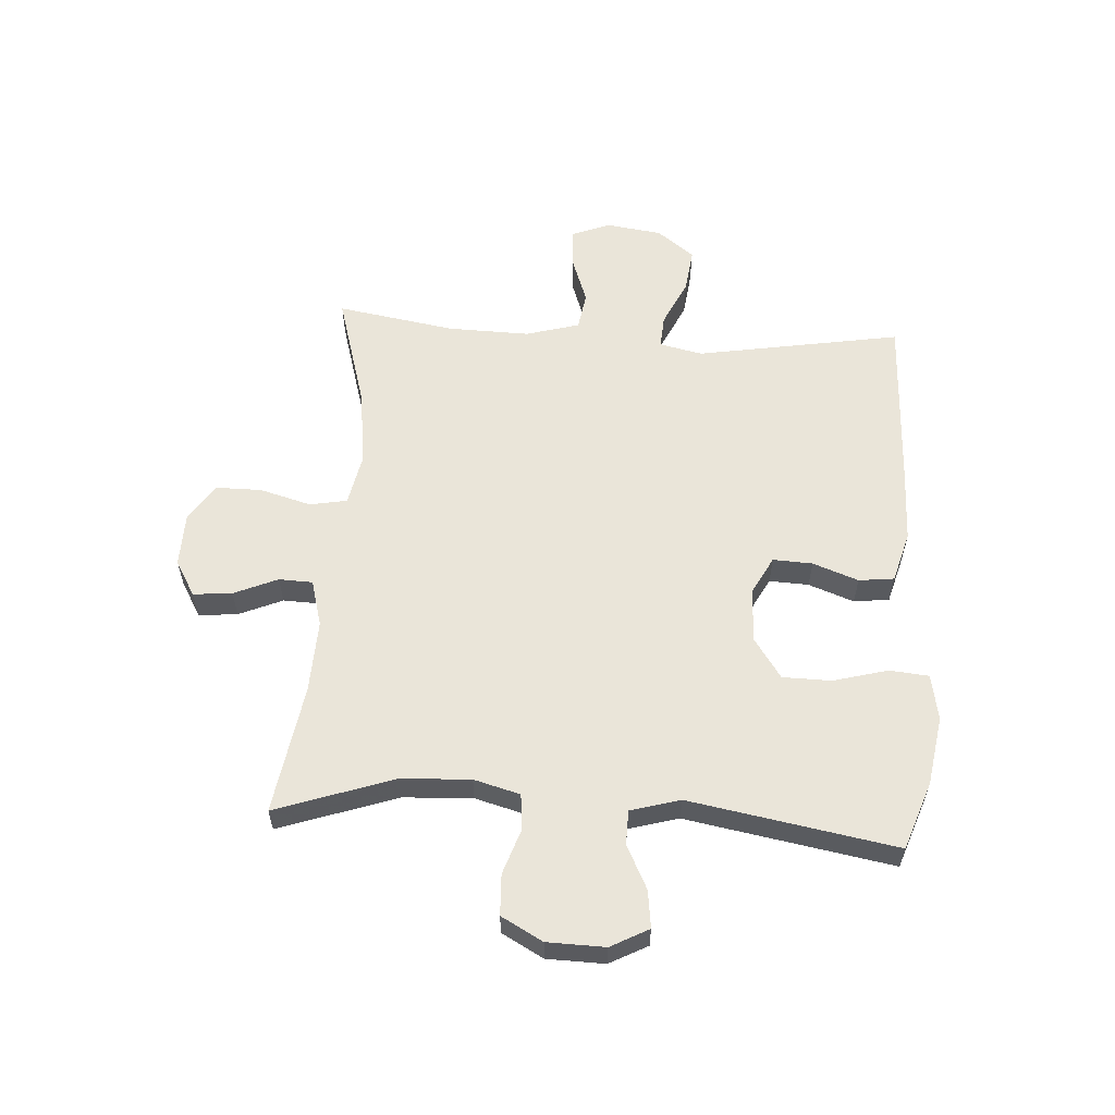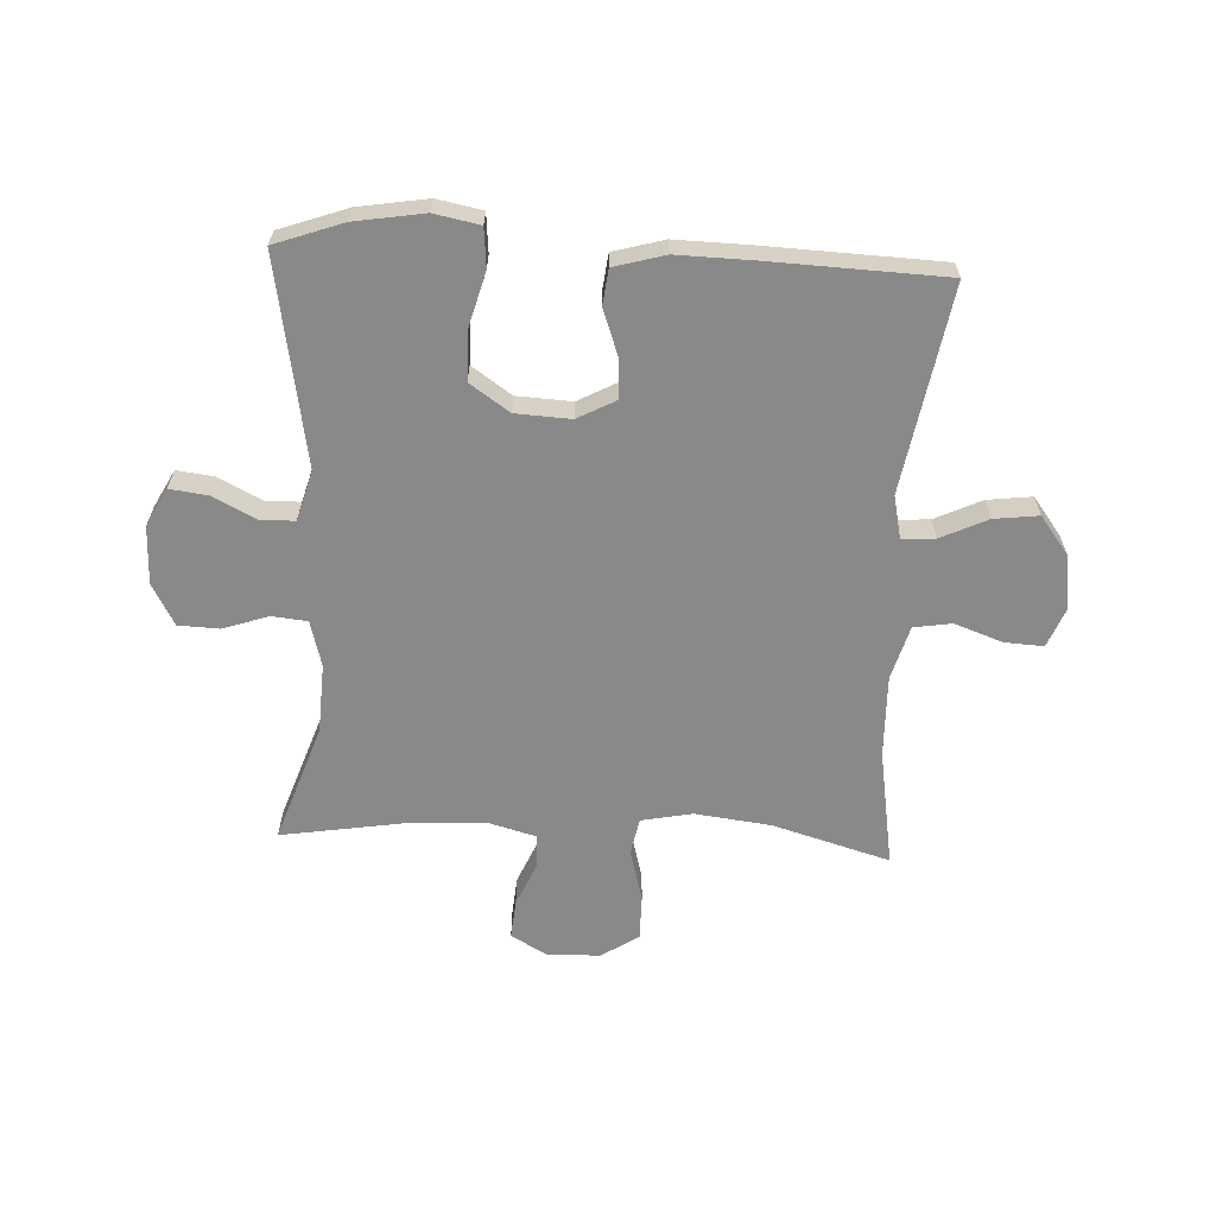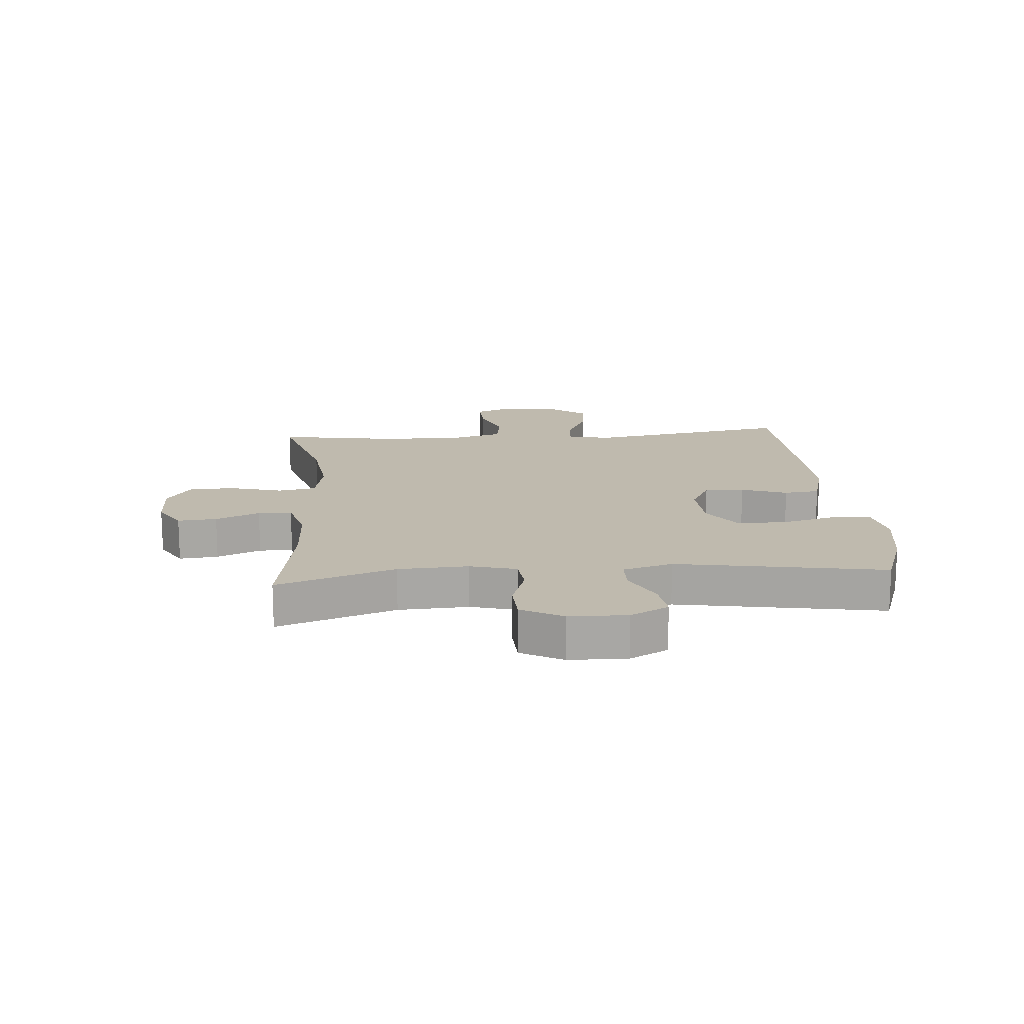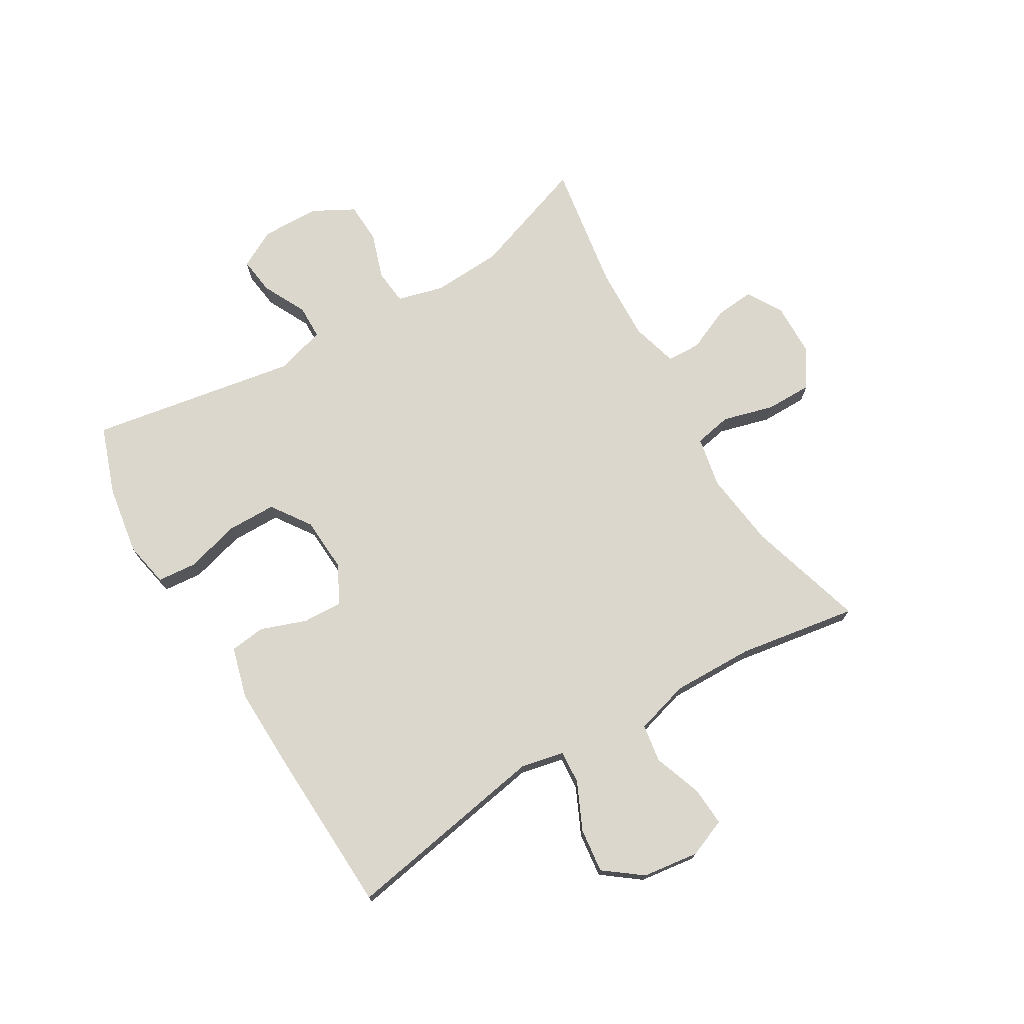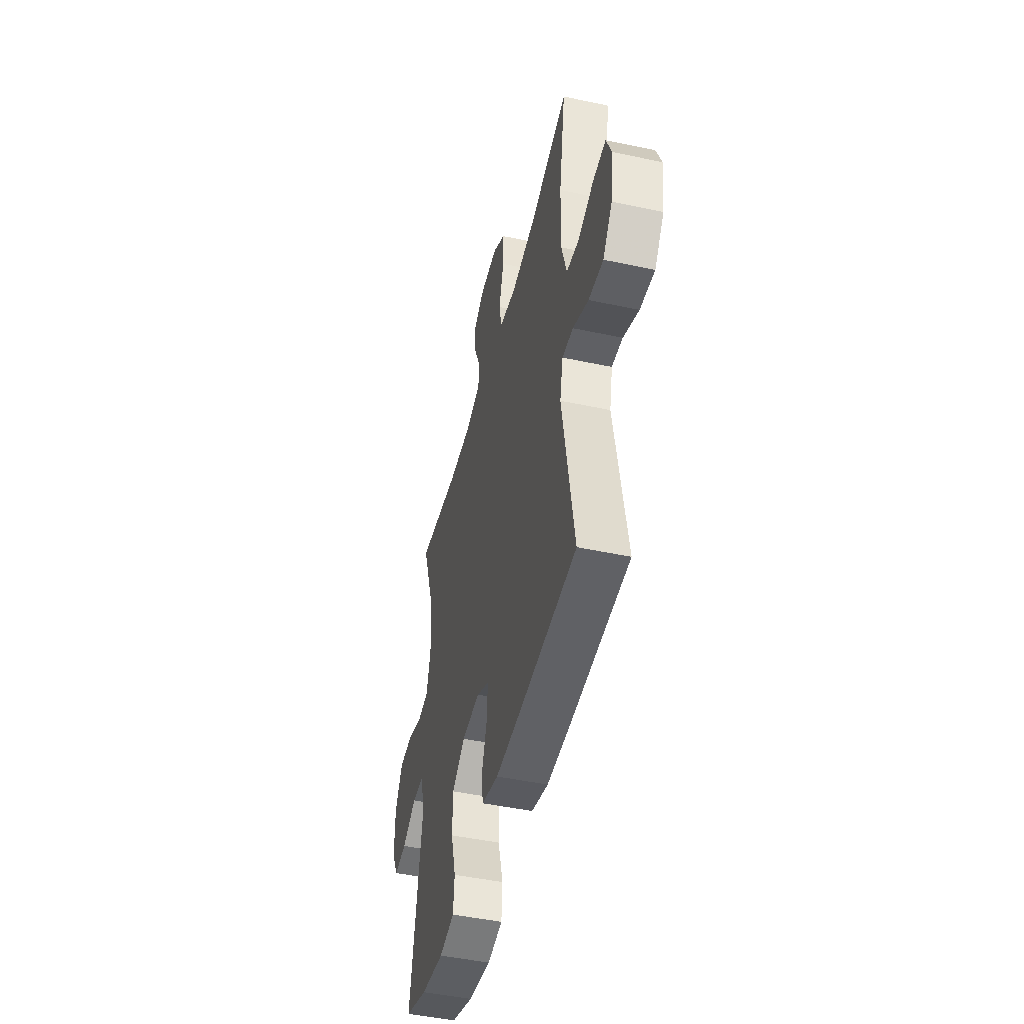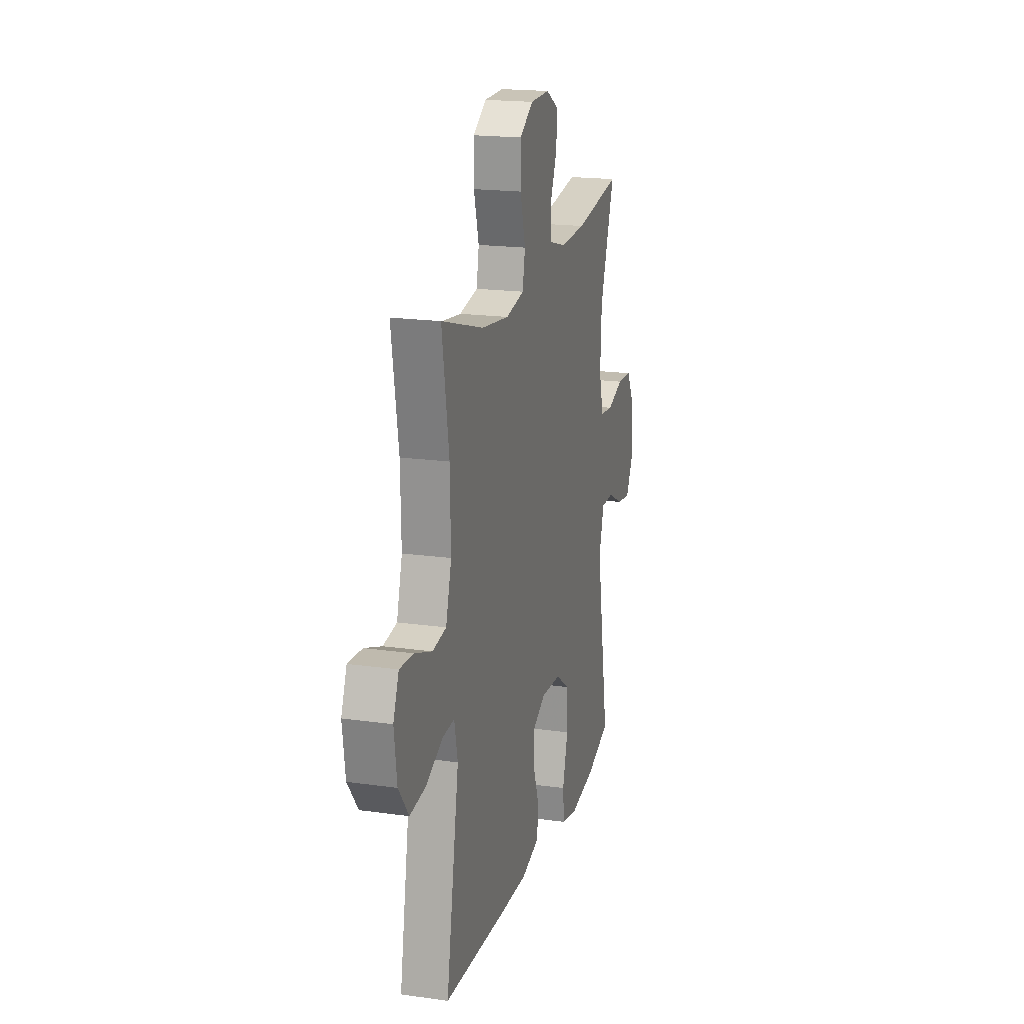
<metadata>
{"format":"obj","ext":"obj","renderer":"f3d","projection":"perspective","resolution":1024,"background":"white","views":[{"elev":58.5,"azim":93.7,"up":"+Y"},{"elev":-63.0,"azim":177.2,"up":"+Y"},{"elev":15.8,"azim":85.4,"up":"+Y"},{"elev":73.4,"azim":-120.8,"up":"+Y"},{"elev":-47.1,"azim":-103.6,"up":"+Z"},{"elev":18.8,"azim":-74.9,"up":"+Z"}]}
</metadata>
<code>
v 0.5 0.07 -0.5
v 0.385 0.07 -0.541
v 0.268 0.07 -0.56
v 0.191 0.07 -0.545
v 0.185 0.07 -0.479
v 0.21 0.07 -0.387
v 0.209 0.07 -0.304
v 0.142 0.07 -0.258
v 0.049 0.07 -0.253
v -0.015 0.07 -0.287
v -0.012 0.07 -0.354
v 0.016 0.07 -0.431
v 0.009 0.07 -0.491
v -0.077 0.07 -0.515
v -0.206 0.07 -0.512
v -0.5 0.07 -0.5
v -0.44 0.07 -0.153
v -0.456 0.07 -0.08
v -0.512 0.07 -0.084
v -0.591 0.07 -0.121
v -0.666 0.07 -0.13
v -0.714 0.07 -0.067
v -0.727 0.07 0.028
v -0.701 0.07 0.093
v -0.635 0.07 0.089
v -0.554 0.07 0.06
v -0.49 0.07 0.07
v -0.464 0.07 0.161
v -0.467 0.07 0.299
v -0.5 0.07 0.5
v -0.302 0.07 0.442
v -0.173 0.07 0.426
v -0.087 0.07 0.443
v -0.075 0.07 0.506
v -0.099 0.07 0.593
v -0.099 0.07 0.671
v -0.036 0.07 0.712
v 0.055 0.07 0.714
v 0.115 0.07 0.679
v 0.109 0.07 0.613
v 0.077 0.07 0.539
v 0.079 0.07 0.482
v 0.158 0.07 0.46
v 0.281 0.07 0.465
v 0.5 0.07 0.5
v 0.431 0.07 0.301
v 0.425 0.07 0.183
v 0.446 0.07 0.105
v 0.506 0.07 0.099
v 0.583 0.07 0.125
v 0.652 0.07 0.122
v 0.69 0.07 0.052
v 0.692 0.07 -0.046
v 0.658 0.07 -0.11
v 0.595 0.07 -0.102
v 0.521 0.07 -0.065
v 0.463 0.07 -0.066
v 0.439 0.07 -0.15
v 0.5 0 -0.5
v 0.385 0 -0.541
v 0.268 0 -0.56
v 0.191 0 -0.545
v 0.185 0 -0.479
v 0.21 0 -0.387
v 0.209 0 -0.304
v 0.142 0 -0.258
v 0.049 0 -0.253
v -0.015 0 -0.287
v -0.012 0 -0.354
v 0.016 0 -0.431
v 0.009 0 -0.491
v -0.077 0 -0.515
v -0.206 0 -0.512
v -0.5 0 -0.5
v -0.44 0 -0.153
v -0.456 0 -0.08
v -0.512 0 -0.084
v -0.591 0 -0.121
v -0.666 0 -0.13
v -0.714 0 -0.067
v -0.727 0 0.028
v -0.701 0 0.093
v -0.635 0 0.089
v -0.554 0 0.06
v -0.49 0 0.07
v -0.464 0 0.161
v -0.467 0 0.299
v -0.5 0 0.5
v -0.302 0 0.442
v -0.173 0 0.426
v -0.087 0 0.443
v -0.075 0 0.506
v -0.099 0 0.593
v -0.099 0 0.671
v -0.036 0 0.712
v 0.055 0 0.714
v 0.115 0 0.679
v 0.109 0 0.613
v 0.077 0 0.539
v 0.079 0 0.482
v 0.158 0 0.46
v 0.281 0 0.465
v 0.5 0 0.5
v 0.431 0 0.301
v 0.425 0 0.183
v 0.446 0 0.105
v 0.506 0 0.099
v 0.583 0 0.125
v 0.652 0 0.122
v 0.69 0 0.052
v 0.692 0 -0.046
v 0.658 0 -0.11
v 0.595 0 -0.102
v 0.521 0 -0.065
v 0.463 0 -0.066
v 0.439 0 -0.15
f 53 54 55 56
f 53 56 57
f 52 53 57
f 49 50 51 52
f 48 49 52 57
f 47 48 57 58
f 44 45 46
f 43 44 46 47
f 42 43 47 58
f 38 39 40 41
f 38 41 42
f 37 38 42
f 34 35 36 37
f 34 37 42
f 33 34 42 58
f 29 30 31
f 28 29 31 32
f 27 28 32 33
f 23 24 25 26
f 23 26 27
f 22 23 27
f 19 20 21 22
f 18 19 22 27
f 14 15 16 17
f 14 17 18
f 11 12 13 14
f 10 11 14 18
f 9 10 18 27
f 3 4 5 6
f 3 6 7
f 2 3 7
f 1 2 7
f 58 1 7 8
f 27 33 58
f 8 9 27 58
f 114 113 112 111
f 115 114 111
f 115 111 110
f 110 109 108 107
f 115 110 107 106
f 116 115 106 105
f 104 103 102
f 105 104 102 101
f 116 105 101 100
f 99 98 97 96
f 100 99 96
f 100 96 95
f 95 94 93 92
f 100 95 92
f 116 100 92 91
f 89 88 87
f 90 89 87 86
f 91 90 86 85
f 84 83 82 81
f 85 84 81
f 85 81 80
f 80 79 78 77
f 85 80 77 76
f 75 74 73 72
f 76 75 72
f 72 71 70 69
f 76 72 69 68
f 85 76 68 67
f 64 63 62 61
f 65 64 61
f 65 61 60
f 65 60 59
f 66 65 59 116
f 116 91 85
f 116 85 67 66
f 1 59 60 2
f 2 60 61 3
f 3 61 62 4
f 4 62 63 5
f 5 63 64 6
f 6 64 65 7
f 7 65 66 8
f 8 66 67 9
f 9 67 68 10
f 10 68 69 11
f 11 69 70 12
f 12 70 71 13
f 13 71 72 14
f 14 72 73 15
f 15 73 74 16
f 16 74 75 17
f 17 75 76 18
f 18 76 77 19
f 19 77 78 20
f 20 78 79 21
f 21 79 80 22
f 22 80 81 23
f 23 81 82 24
f 24 82 83 25
f 25 83 84 26
f 26 84 85 27
f 27 85 86 28
f 28 86 87 29
f 29 87 88 30
f 30 88 89 31
f 31 89 90 32
f 32 90 91 33
f 33 91 92 34
f 34 92 93 35
f 35 93 94 36
f 36 94 95 37
f 37 95 96 38
f 38 96 97 39
f 39 97 98 40
f 40 98 99 41
f 41 99 100 42
f 42 100 101 43
f 43 101 102 44
f 44 102 103 45
f 45 103 104 46
f 46 104 105 47
f 47 105 106 48
f 48 106 107 49
f 49 107 108 50
f 50 108 109 51
f 51 109 110 52
f 52 110 111 53
f 53 111 112 54
f 54 112 113 55
f 55 113 114 56
f 56 114 115 57
f 57 115 116 58
f 58 116 59 1

</code>
